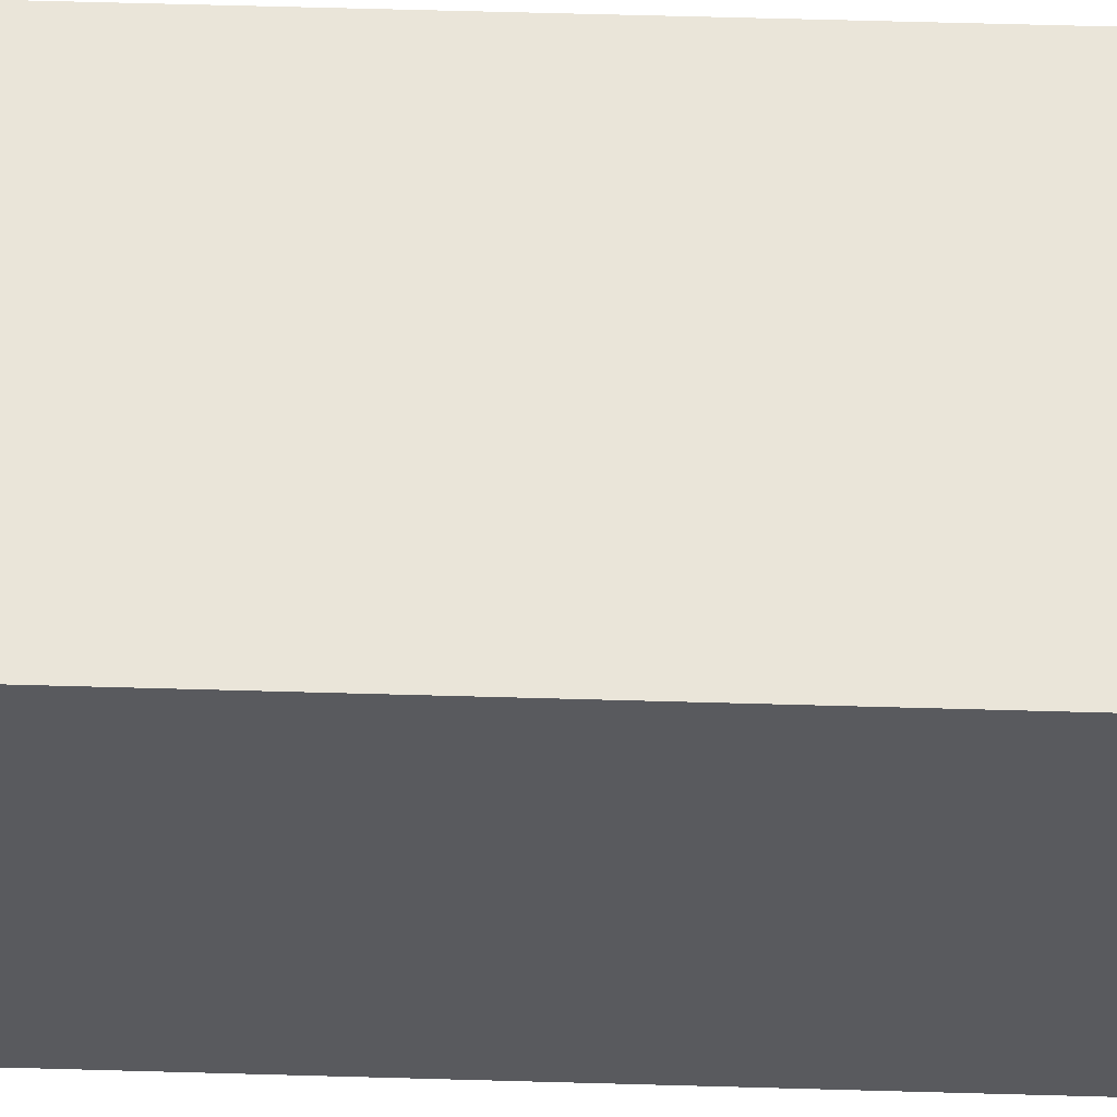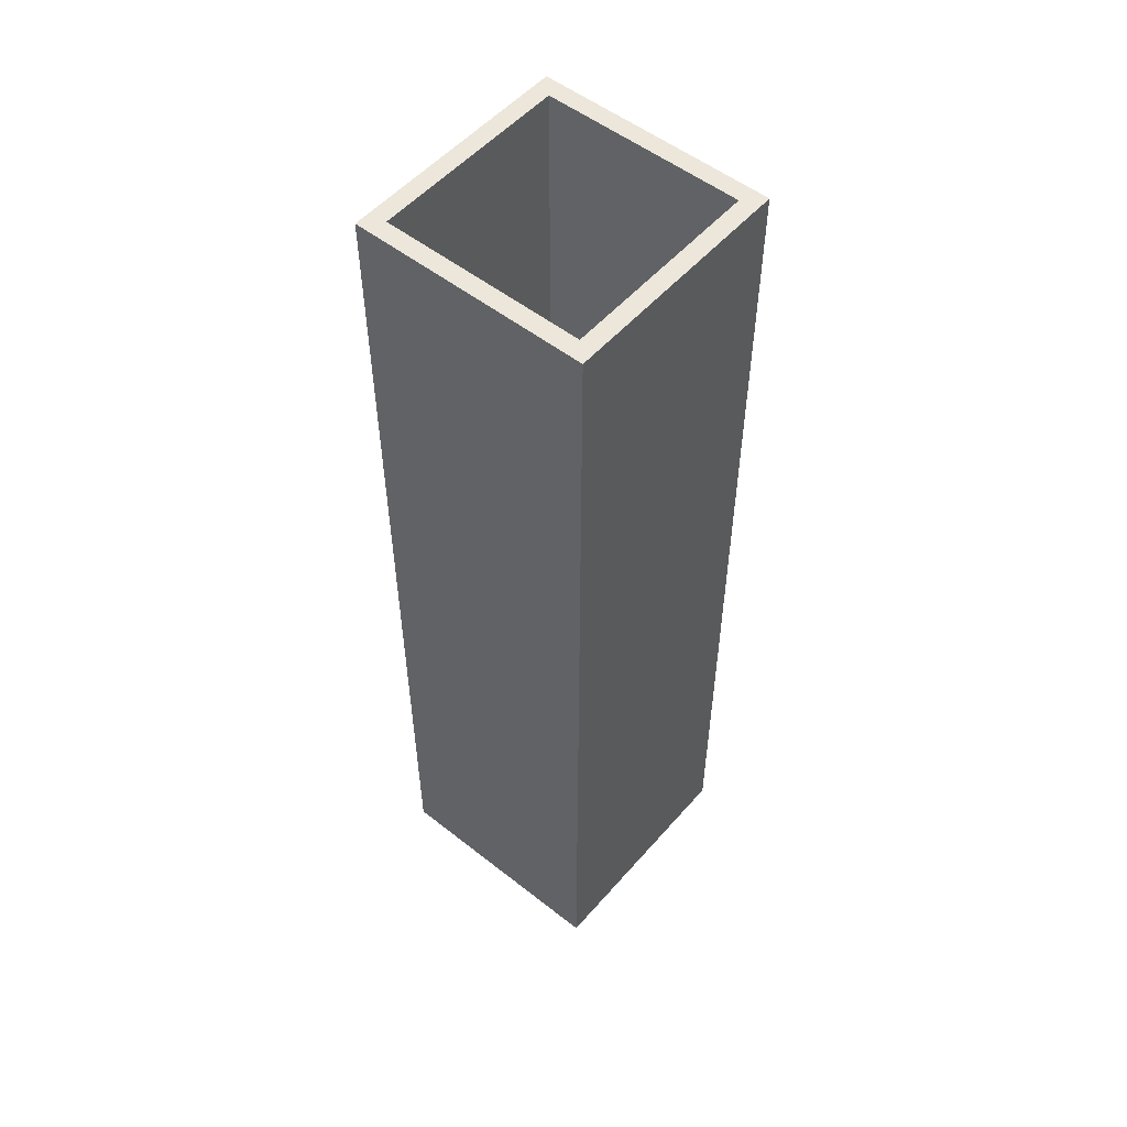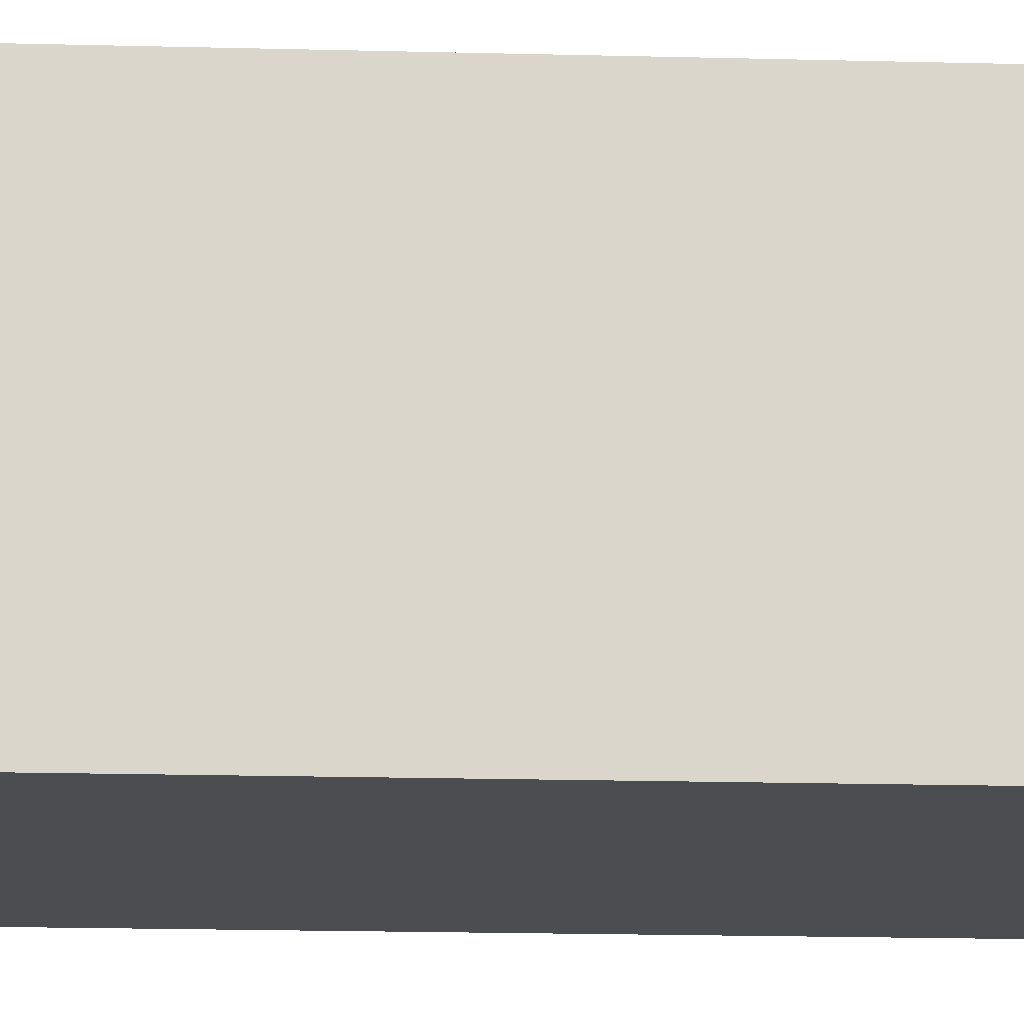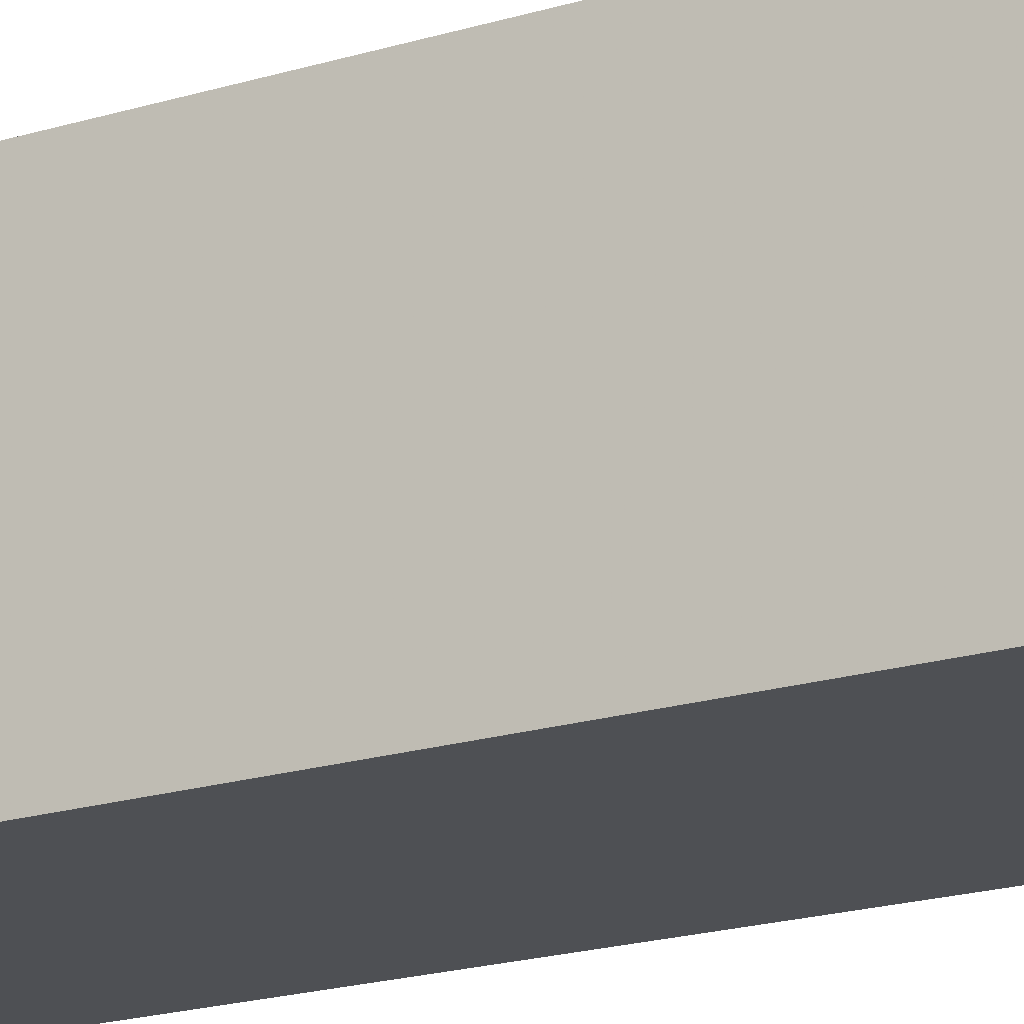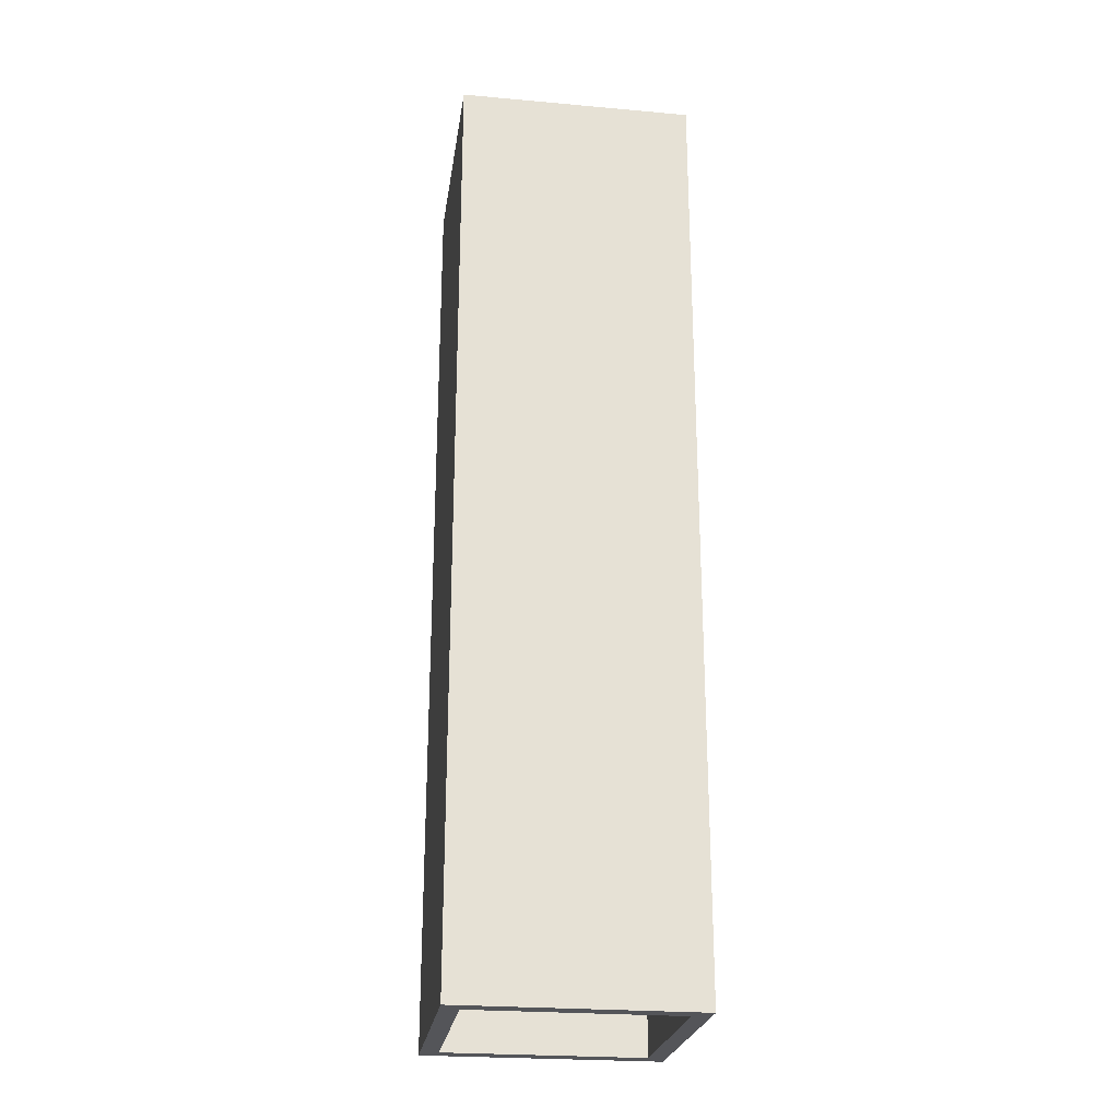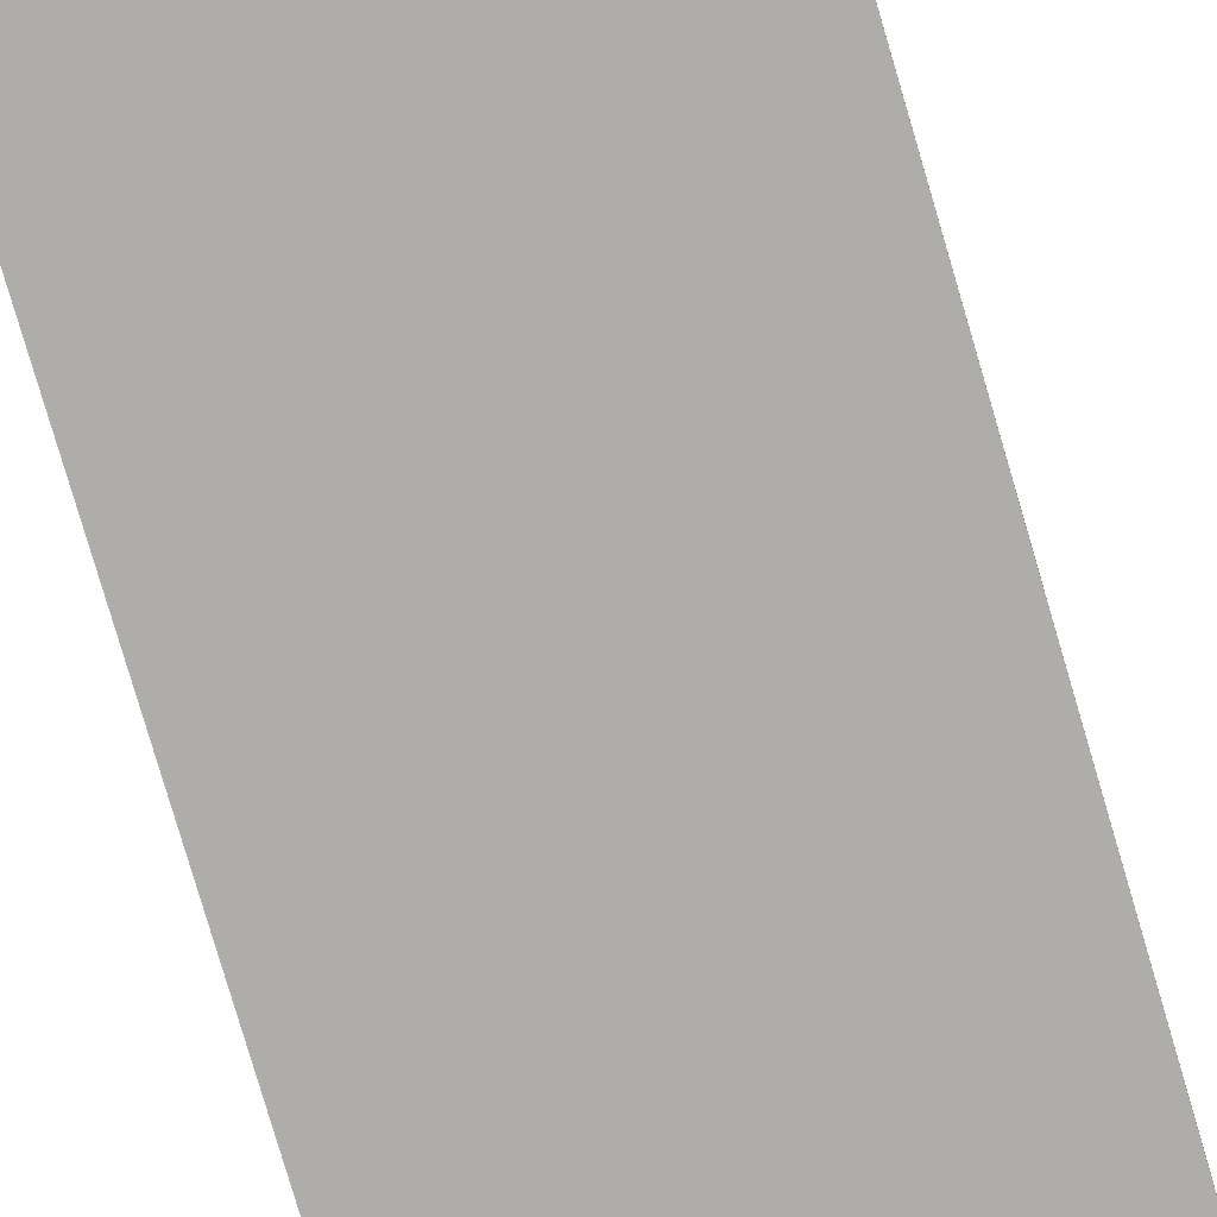
<metadata>
{"format":"obj","ext":"obj","renderer":"f3d","projection":"perspective","resolution":1024,"background":"white","views":[{"elev":58.5,"azim":91.7,"up":"+Z"},{"elev":53.2,"azim":-140.0,"up":"+Y"},{"elev":-15.6,"azim":-93.4,"up":"+Z"},{"elev":-18.9,"azim":-59.2,"up":"+Z"},{"elev":-24.6,"azim":-8.3,"up":"+Y"},{"elev":-77.4,"azim":16.3,"up":"+Z"}]}
</metadata>
<code>
v 0.09375 8.901e-17 -0.09375
v -0.09375 -0.75 -0.09375
v -0.09375 -8.901e-17 -0.09375
v 0.09375 -0.75 -0.09375
v 0.09375 8.901e-17 0.09375
v 0.09375 -0.75 0.09375
v -0.09375 -8.901e-17 0.09375
v -0.09375 -0.75 0.09375
v 0.07969 7.566e-17 -0.07969
v -0.07969 -7.566e-17 -0.07969
v -0.07969 -0.75 -0.07969
v 0.07969 -0.75 -0.07969
v 0.07969 7.566e-17 0.07969
v 0.07969 -0.75 0.07969
v -0.07969 -7.566e-17 0.07969
v -0.07969 -0.75 0.07969
f 1 2 3
f 1 4 2
f 5 4 1
f 5 6 4
f 7 6 5
f 7 8 6
f 3 8 7
f 3 2 8
f 9 10 11
f 9 11 12
f 13 9 12
f 13 12 14
f 15 13 14
f 15 14 16
f 10 15 16
f 10 16 11
f 7 15 10
f 7 10 3
f 9 1 3
f 9 3 10
f 5 9 13
f 5 1 9
f 5 15 7
f 5 13 15
f 8 11 16
f 8 2 11
f 12 2 4
f 12 11 2
f 6 14 12
f 6 12 4
f 6 8 16
f 6 16 14

</code>
